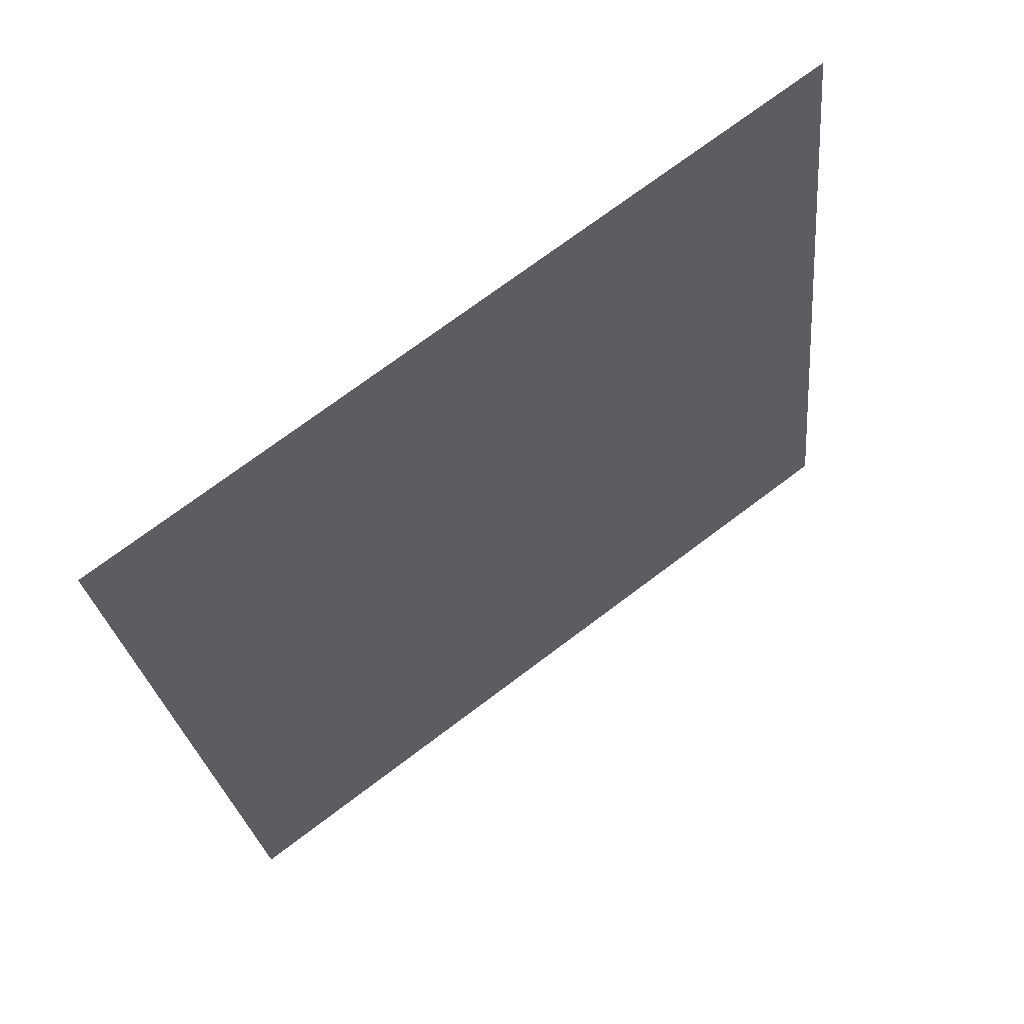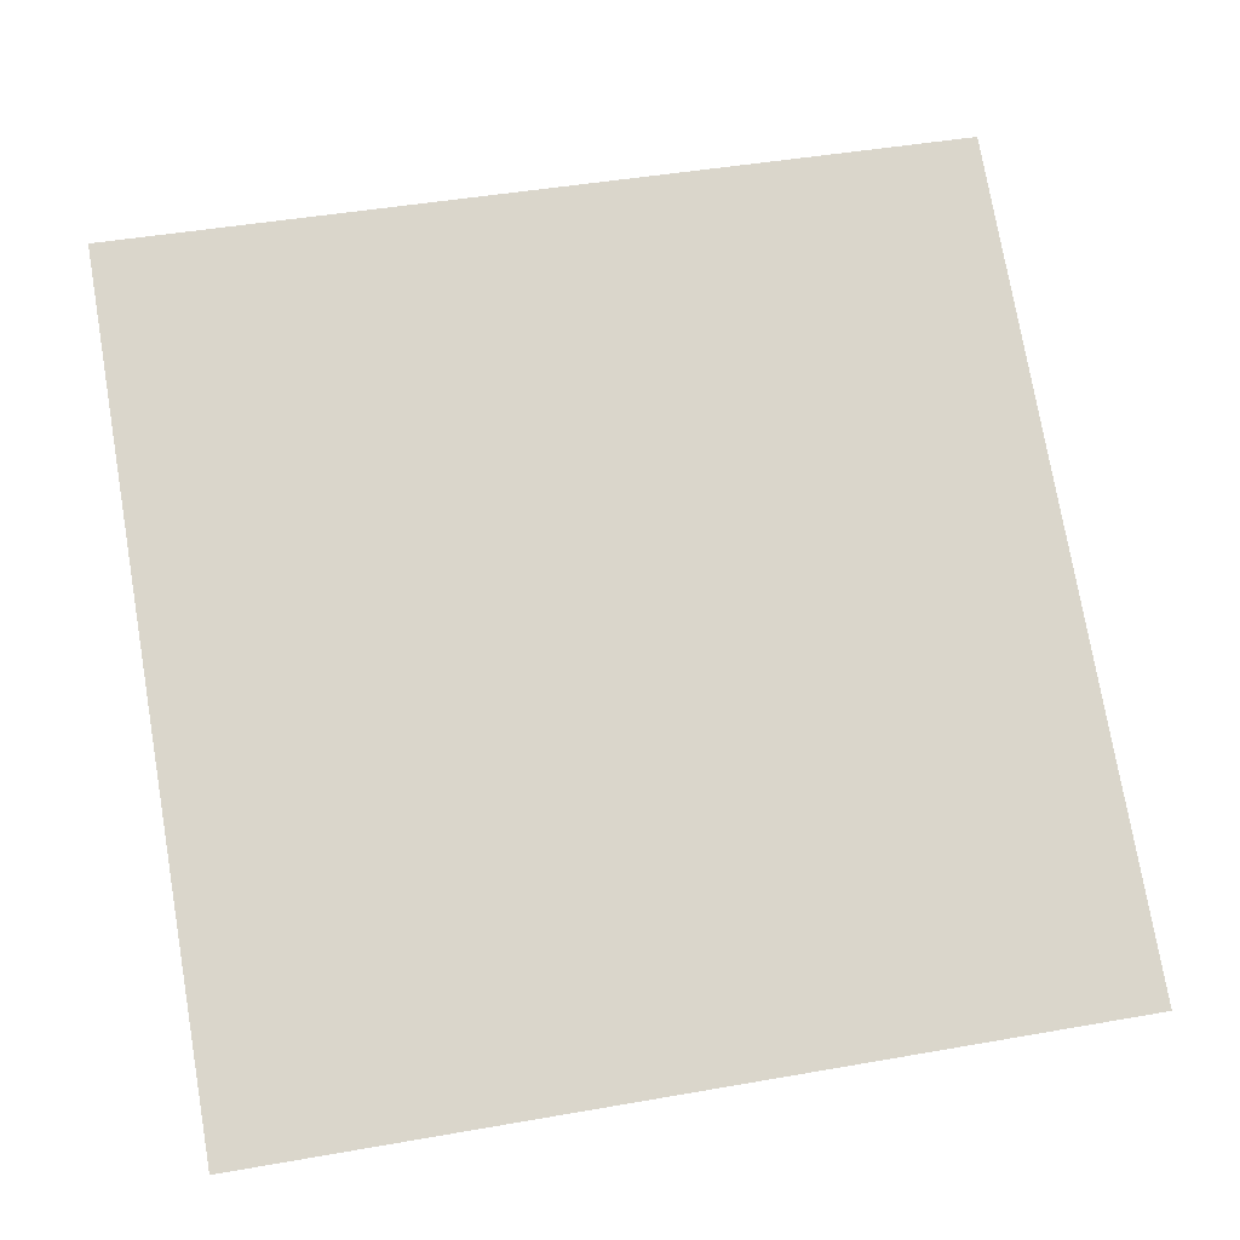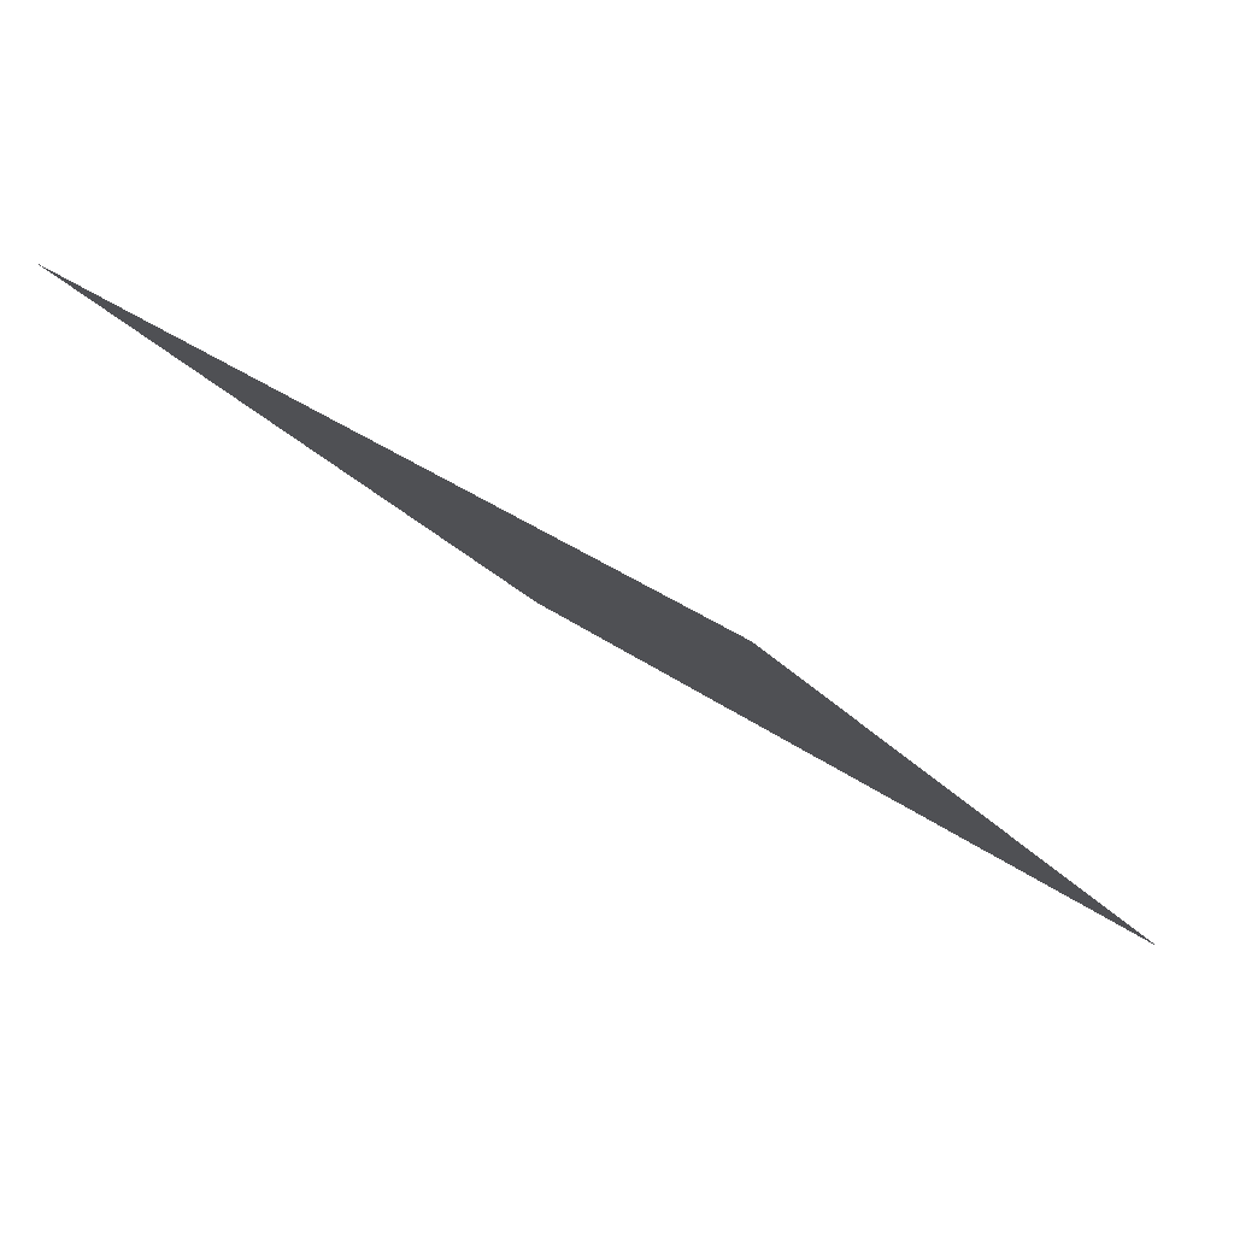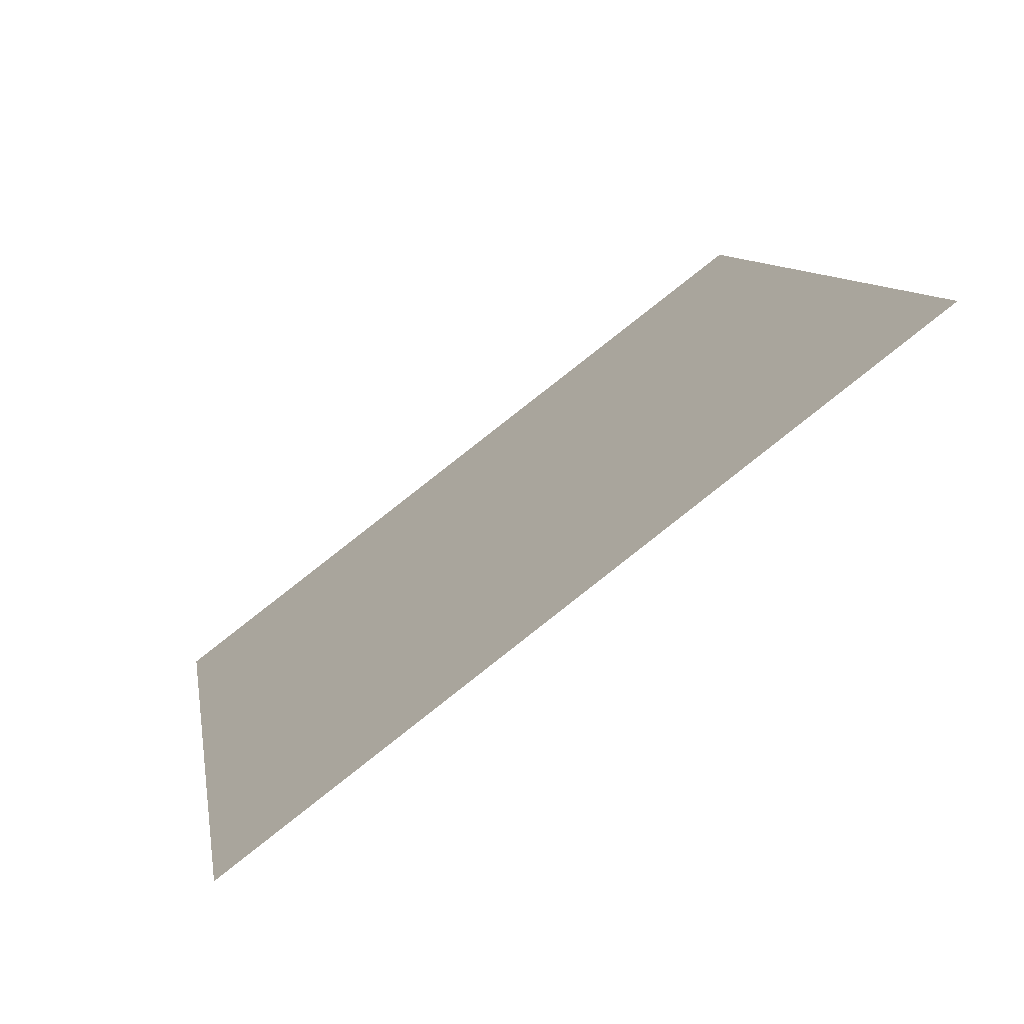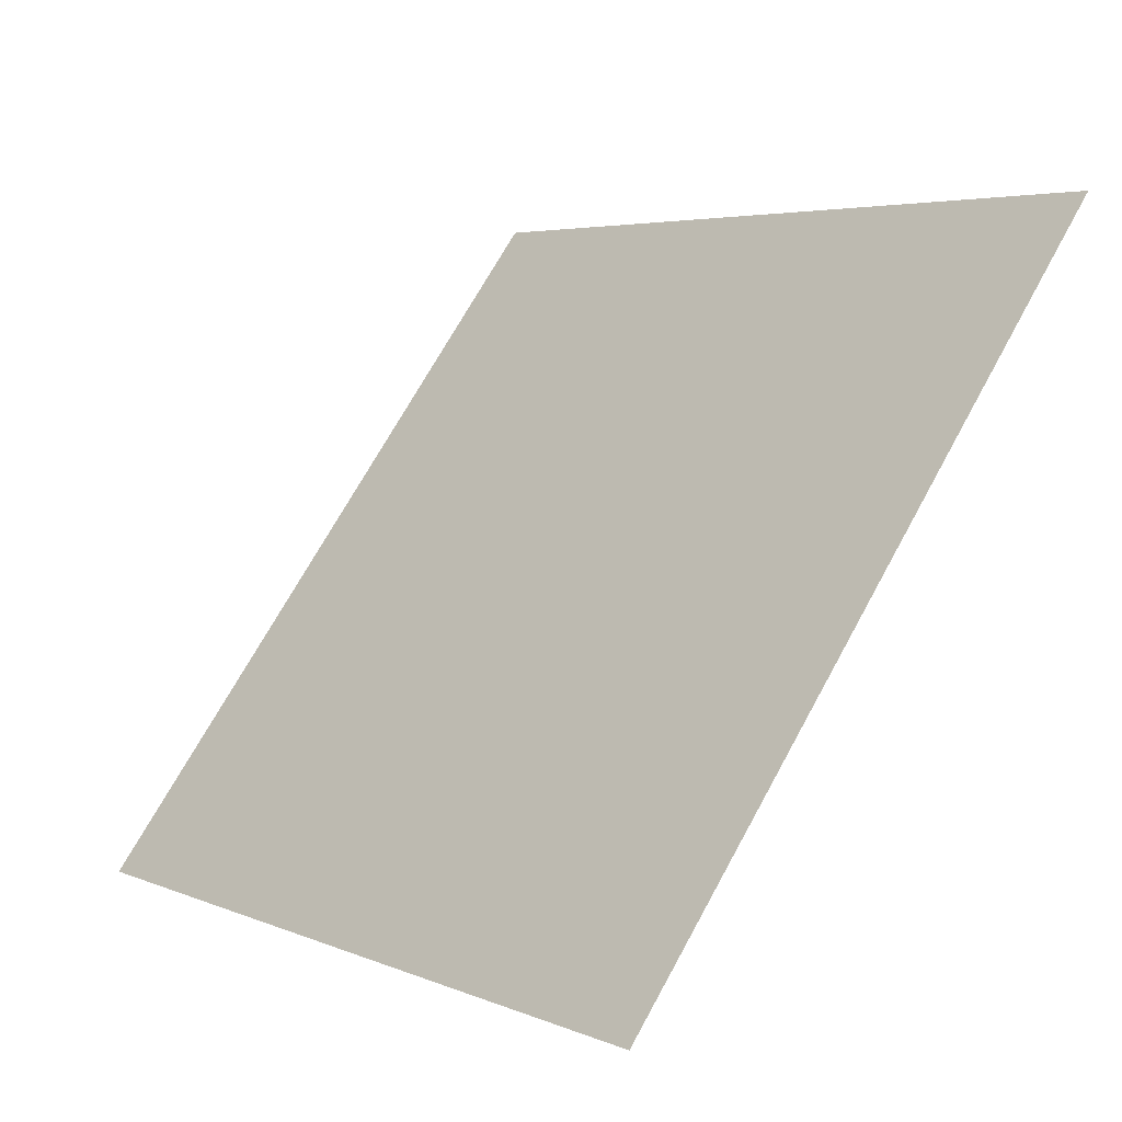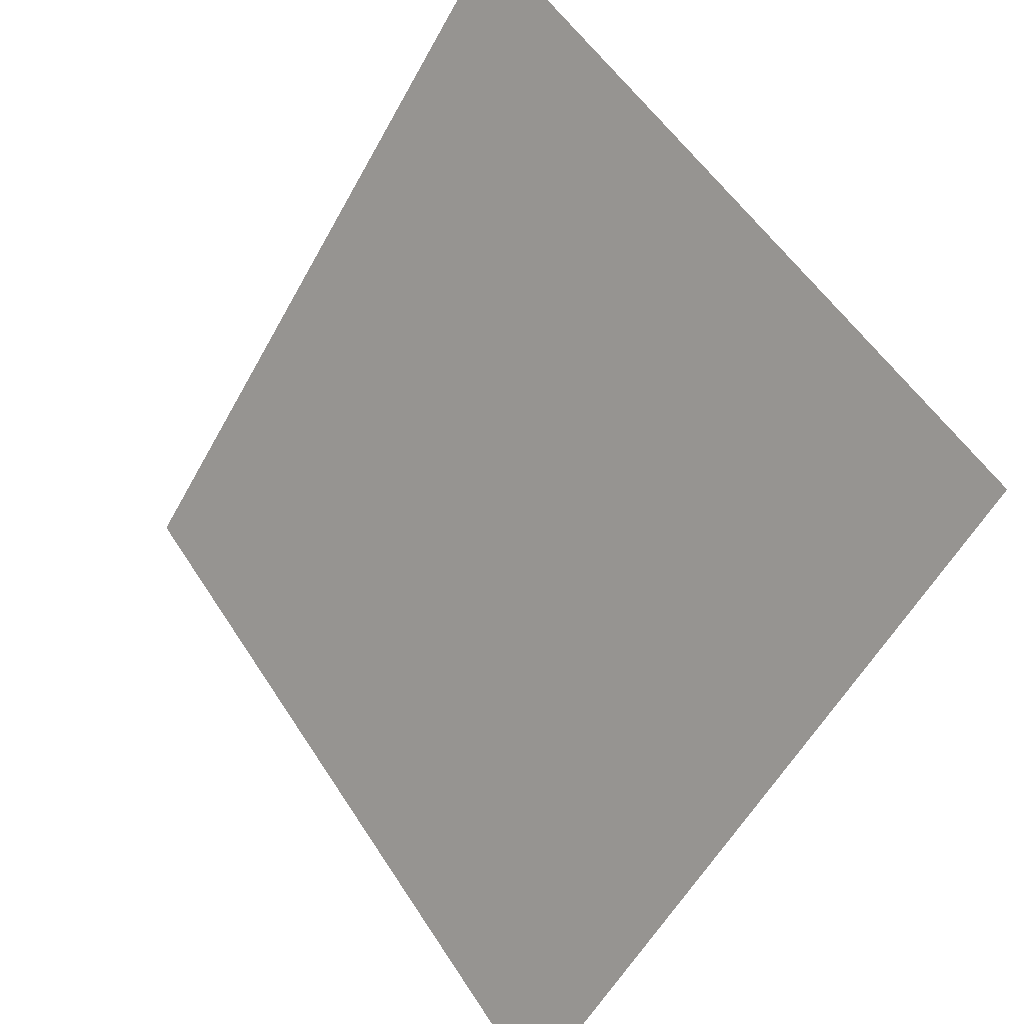
<metadata>
{"format":"obj","ext":"obj","renderer":"f3d","projection":"perspective","resolution":1024,"background":"white","views":[{"elev":-24.4,"azim":-83.7,"up":"+Y"},{"elev":38.2,"azim":169.1,"up":"+Y"},{"elev":-24.8,"azim":119.8,"up":"+Y"},{"elev":11.0,"azim":-98.7,"up":"+Y"},{"elev":3.8,"azim":51.5,"up":"+Z"},{"elev":-55.6,"azim":-119.8,"up":"+Z"}]}
</metadata>
<code>
v 0.2839 0.6179 0.289
v 0.2773 0.6181 0.2891
v 0.2774 0.622 0.2943
v 0.284 0.6219 0.2943
f 4 3 2 1

</code>
